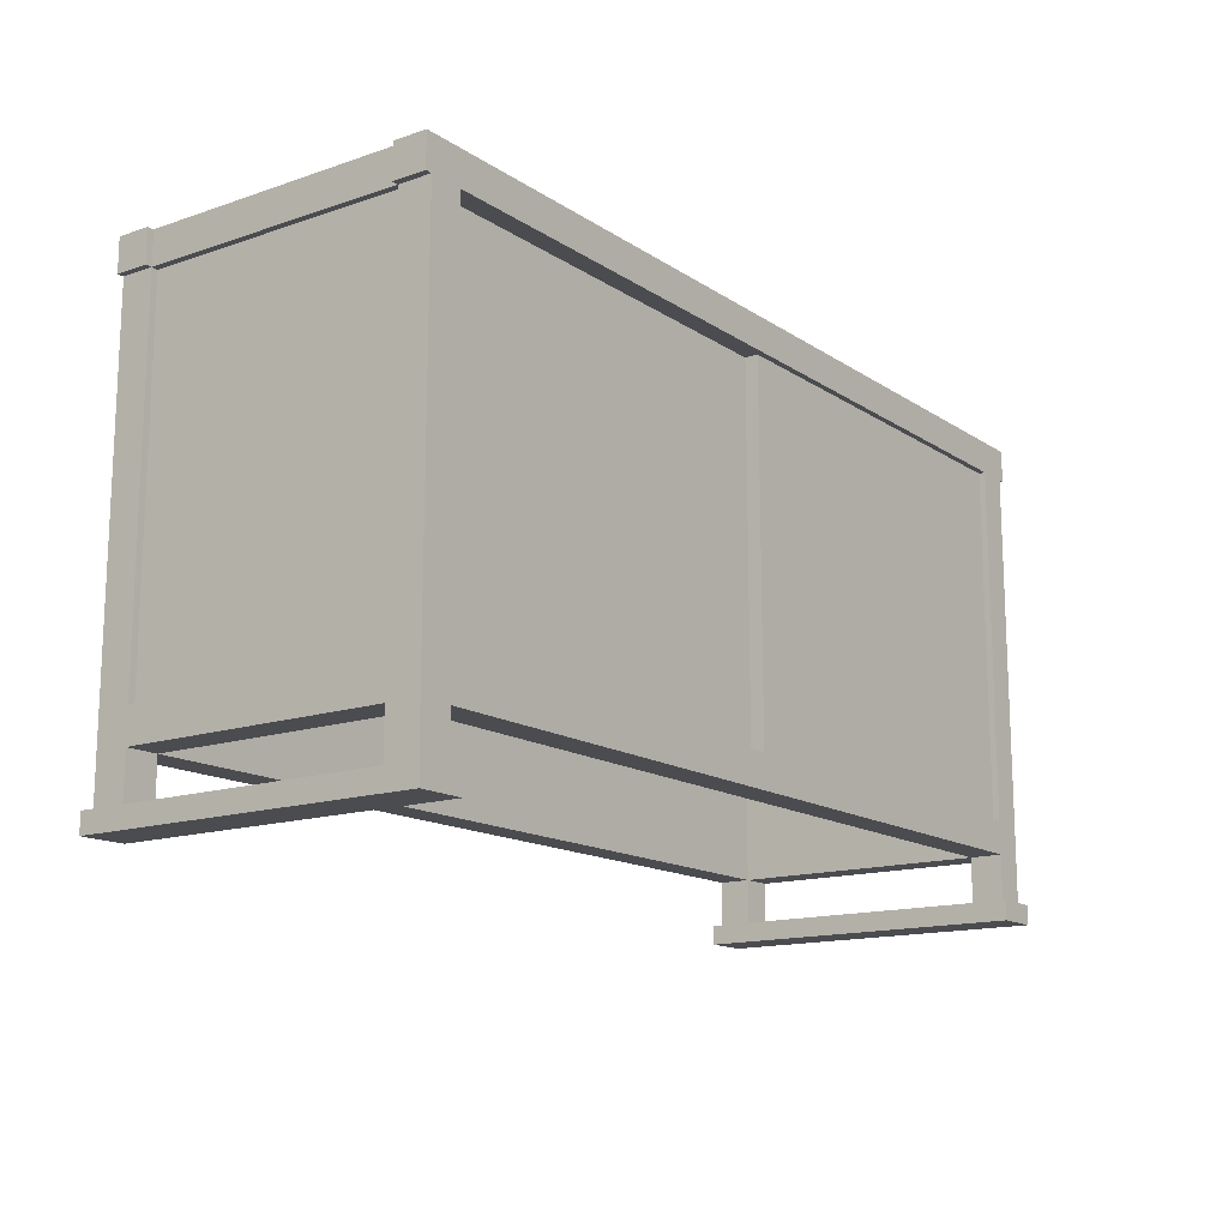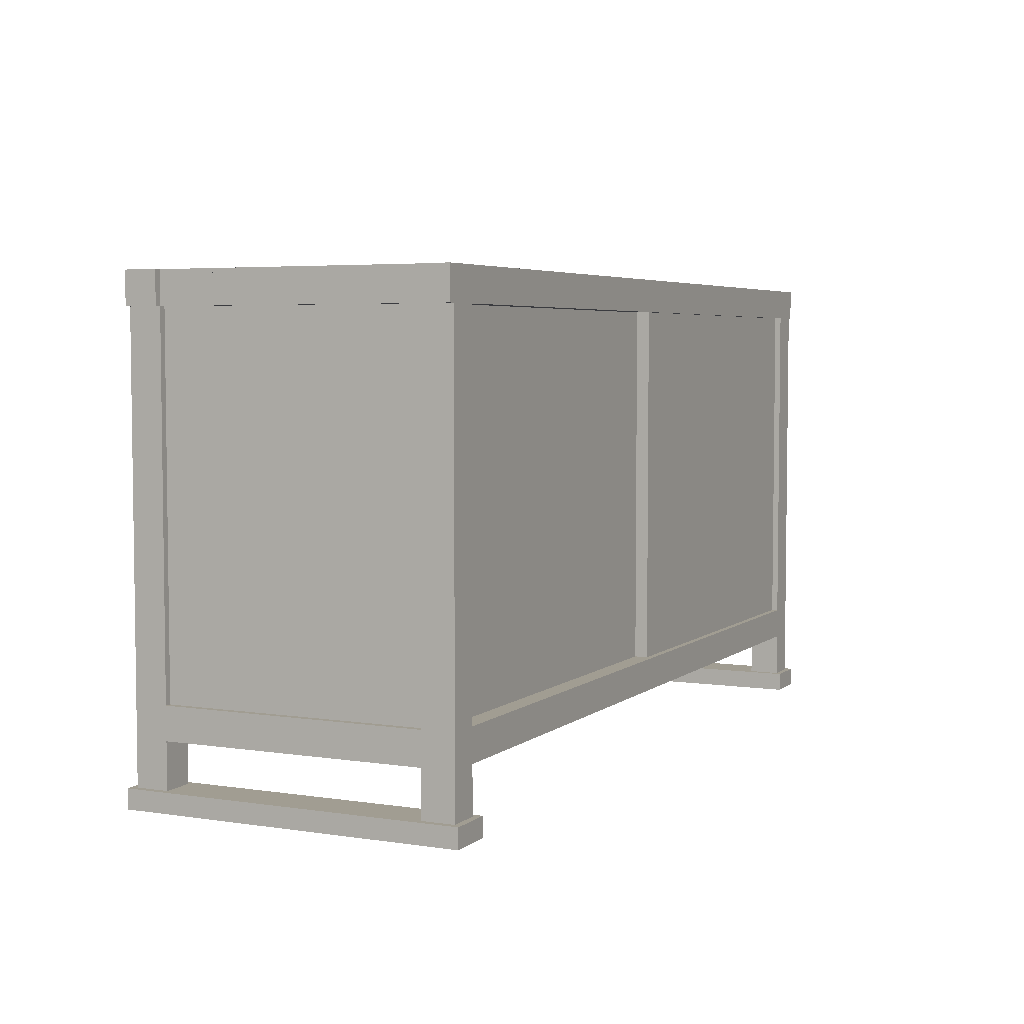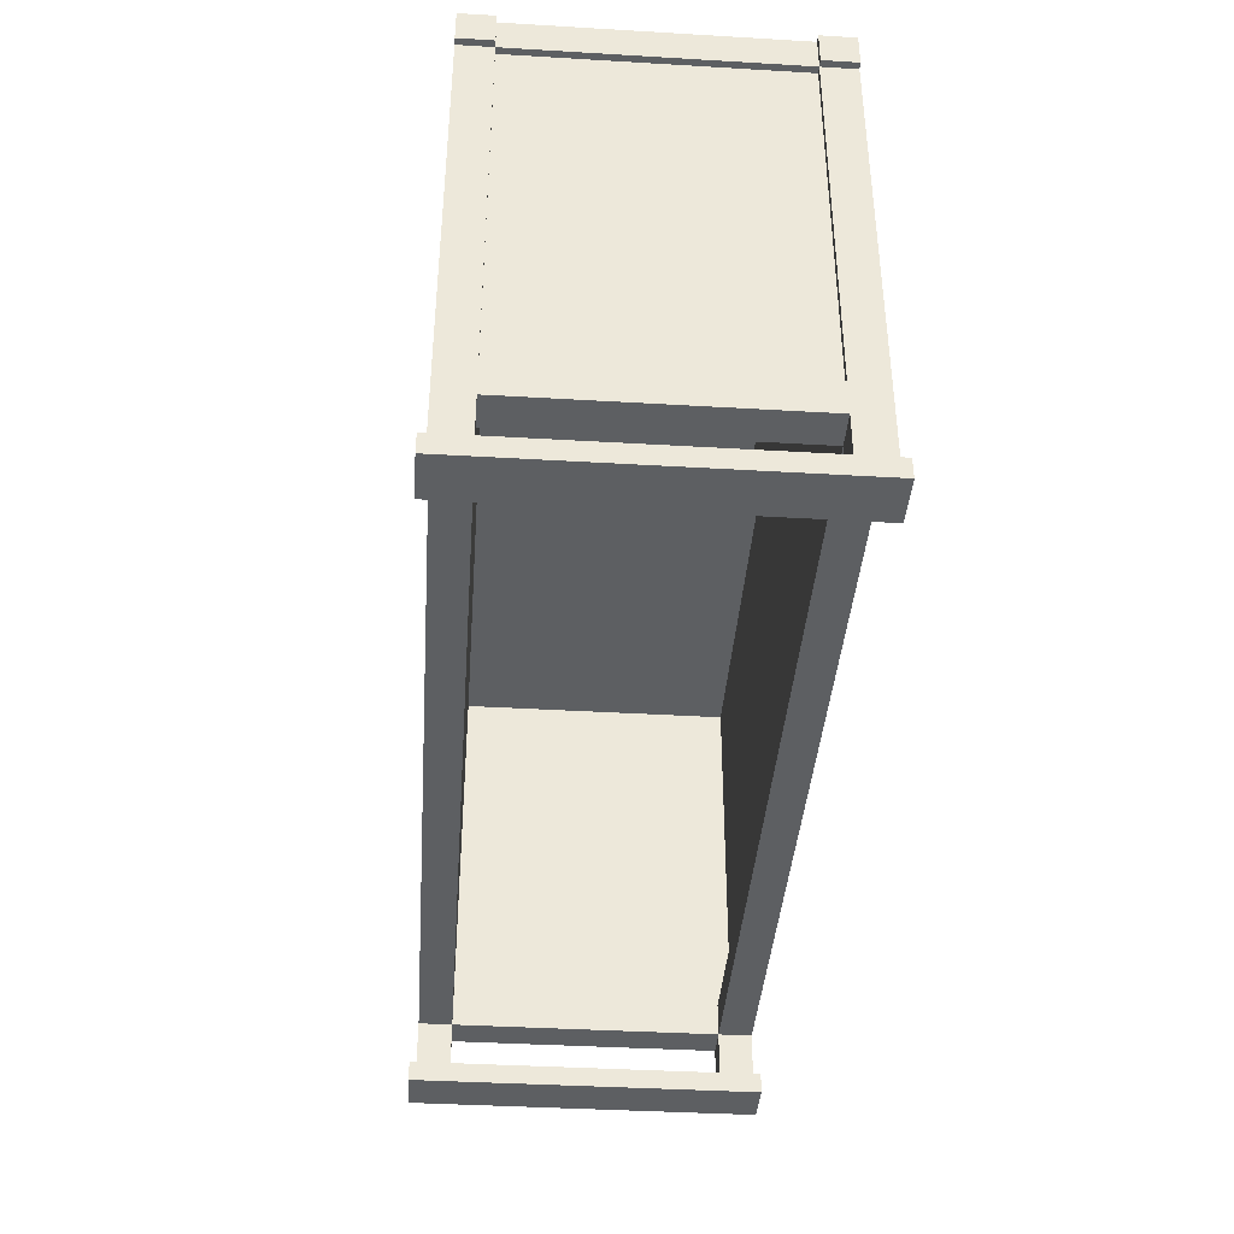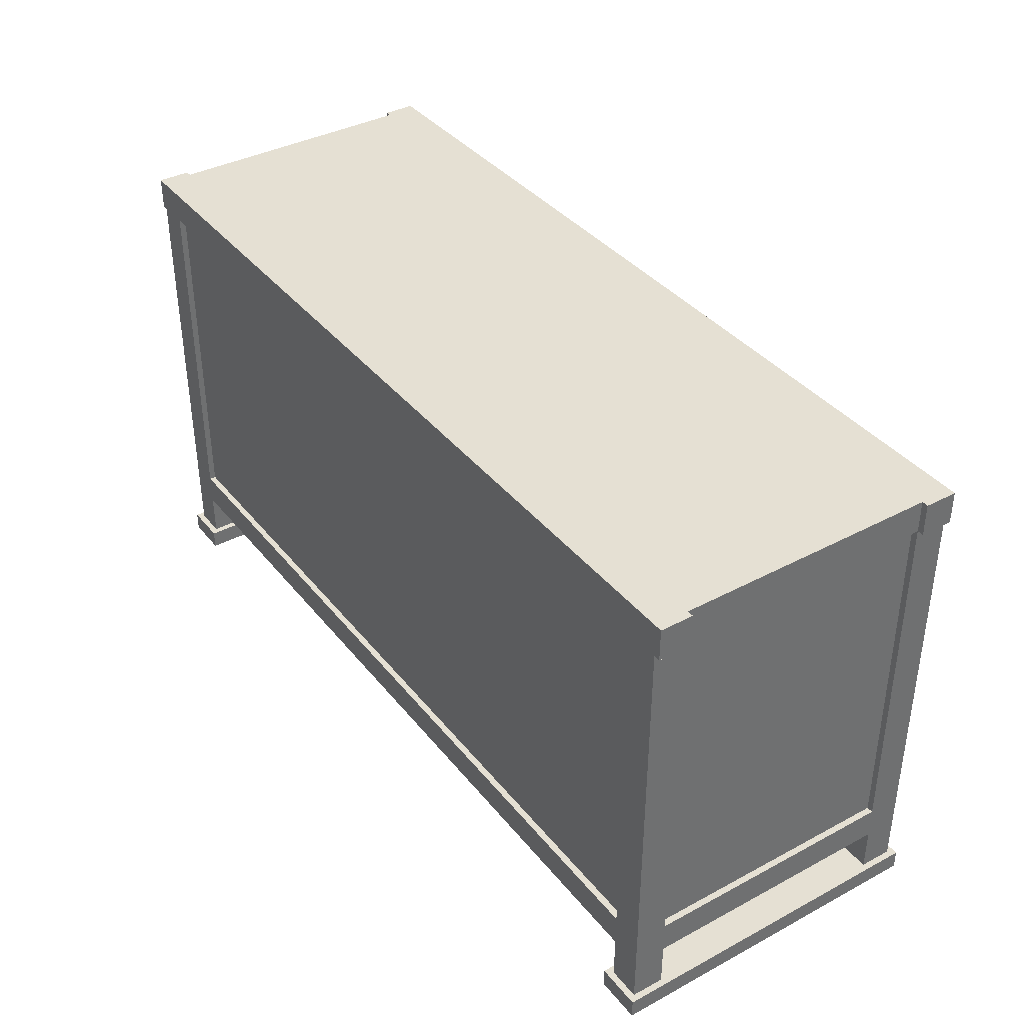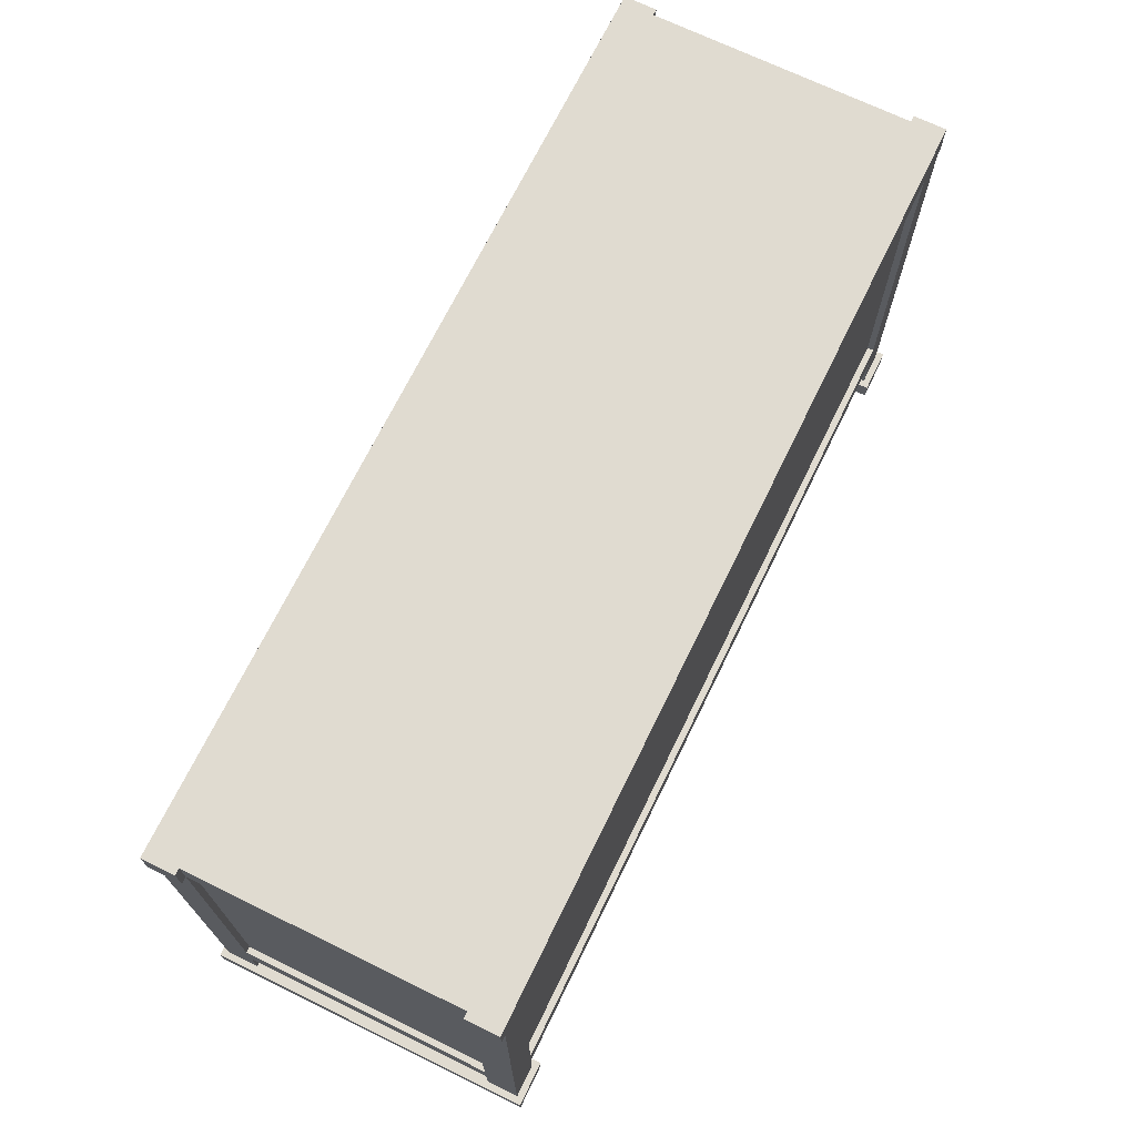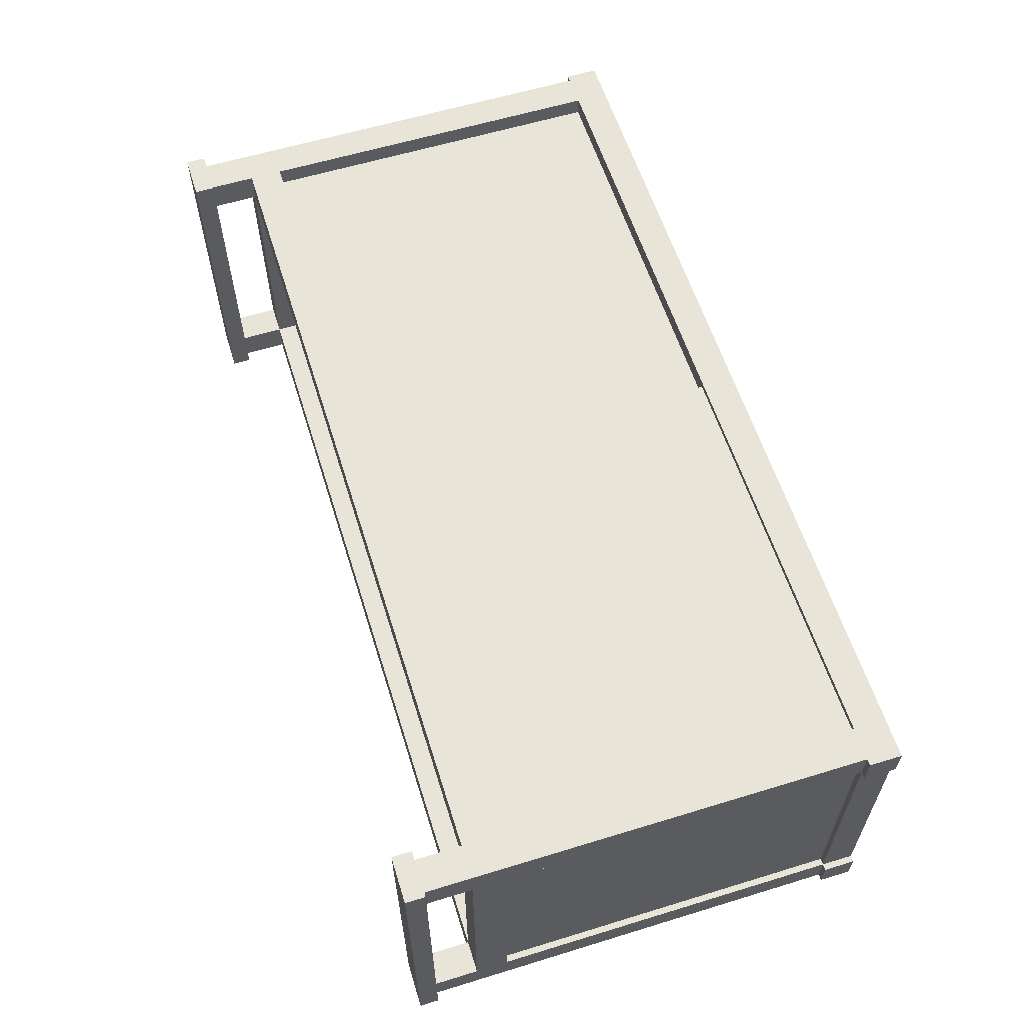
<metadata>
{"format":"obj","ext":"obj","renderer":"f3d","projection":"perspective","resolution":1024,"background":"white","views":[{"elev":-14.7,"azim":-53.9,"up":"+Y"},{"elev":4.7,"azim":-64.3,"up":"+Y"},{"elev":-39.7,"azim":-94.2,"up":"+Y"},{"elev":38.0,"azim":-124.1,"up":"+Y"},{"elev":70.1,"azim":116.0,"up":"+Y"},{"elev":59.9,"azim":72.6,"up":"+Z"}]}
</metadata>
<code>
v -0.425 -0.1825 0.1472
v -0.3831 -0.1825 -0.1643
v -0.425 -0.1825 -0.1643
v -0.3831 -0.1825 0.1472
v -0.425 -0.2005 -0.1643
v -0.3831 -0.2005 0.1472
v -0.3831 -0.2005 -0.1643
v -0.425 -0.2005 0.1472
v -0.3891 -0.1825 0.1412
v -0.419 -0.1825 0.1112
v -0.3891 -0.1825 0.1112
v -0.419 -0.1825 0.1412
v -0.3891 0.2189 0.1112
v -0.419 0.2189 0.1412
v -0.419 0.2189 0.1112
v -0.3891 0.2189 0.1412
v -0.3891 -0.1825 -0.1284
v -0.419 -0.1825 -0.1584
v -0.3891 -0.1825 -0.1584
v -0.419 -0.1825 -0.1284
v -0.3891 0.2189 -0.1584
v -0.419 0.2189 -0.1284
v -0.419 0.2189 -0.1584
v -0.3891 0.2189 -0.1284
v -0.419 -0.1106 0.1112
v -0.419 -0.1406 -0.1284
v -0.419 -0.1406 0.1112
v -0.419 -0.1106 -0.1284
v -0.3891 -0.1406 0.1112
v -0.3891 -0.1106 -0.1284
v -0.3891 -0.1406 -0.1284
v -0.3891 -0.1106 0.1112
v -0.425 0.2488 0.1412
v -0.419 0.2488 0.1112
v -0.425 0.2488 0.1112
v 0.4123 0.2488 0.1412
v -0.425 0.2189 0.1112
v 0.4123 0.2488 0.1112
v 0.4123 0.2189 0.1412
v -0.425 0.2189 0.1412
v 0.4063 0.2488 0.1112
v -0.419 0.2488 -0.1284
v 0.4063 0.2189 0.1112
v 0.4123 0.2189 0.1112
v 0.4063 0.2488 -0.1284
v -0.425 0.2488 -0.1284
v 0.4063 0.2189 -0.1284
v -0.425 0.2189 -0.1284
v 0.4123 0.2488 -0.1584
v 0.4123 0.2189 -0.1284
v -0.425 0.2189 -0.1584
v -0.425 0.2488 -0.1584
v 0.4123 0.2488 -0.1284
v 0.4123 0.2189 -0.1584
v 0.4063 -0.1825 -0.1284
v 0.3763 -0.1825 -0.1584
v 0.4063 -0.1825 -0.1584
v 0.3763 -0.1825 -0.1284
v 0.4063 0.2189 -0.1584
v 0.3763 0.2189 -0.1284
v 0.3763 0.2189 -0.1584
v 0.3763 -0.1106 0.1112
v 0.3763 -0.1406 -0.1284
v 0.3763 -0.1406 0.1112
v 0.3763 -0.1106 -0.1284
v 0.4063 -0.1406 0.1112
v 0.4063 -0.1106 -0.1284
v 0.4063 -0.1406 -0.1284
v 0.4063 -0.1106 0.1112
v 0.4063 -0.1825 0.1412
v 0.3763 -0.1825 0.1112
v 0.4063 -0.1825 0.1112
v 0.3763 -0.1825 0.1412
v 0.3763 0.2189 0.1412
v 0.3763 0.2189 0.1112
v 0.4063 0.2189 0.1412
v -0.3891 -0.1406 0.1412
v 0.3763 -0.1106 0.1412
v 0.3763 -0.1406 0.1412
v -0.3891 -0.1106 0.1412
v -0.3891 -0.1106 -0.1584
v 0.3763 -0.1406 -0.1584
v -0.3891 -0.1406 -0.1584
v 0.3763 -0.1106 -0.1584
v -0.3891 -0.1346 -0.1284
v 0.3763 -0.1346 0.1112
v 0.3763 -0.1346 -0.1284
v -0.3891 -0.1346 0.1112
v -0.413 -0.1106 -0.1284
v -0.413 0.2189 0.1112
v -0.413 -0.1106 0.1112
v -0.413 0.2189 -0.1284
v 0.4003 0.2189 -0.1284
v 0.4003 -0.1106 0.1112
v 0.4003 -0.1106 -0.1284
v 0.4003 0.2189 0.1112
v -0.3891 -0.1106 -0.1524
v 0.3763 -0.1106 -0.1524
v 0.3763 0.2189 -0.1524
v -0.3891 0.2189 -0.1524
v -0.00638 -0.1106 0.1112
v -0.3891 -0.1106 0.1232
v -0.00638 -0.1106 0.1232
v -0.00638 0.2189 0.1112
v -0.3891 0.2189 0.1232
v -0.00638 0.2189 0.1232
v 0.3763 -0.1106 0.1232
v -0.00638 -0.1106 0.1352
v 0.3763 -0.1106 0.1352
v 0.3763 0.2189 0.1232
v -0.00638 0.2189 0.1352
v 0.3763 0.2189 0.1352
v 0.3703 -0.1825 0.1472
v 0.4123 -0.1825 -0.1643
v 0.3703 -0.1825 -0.1643
v 0.4123 -0.1825 0.1472
v 0.3703 -0.2005 -0.1643
v 0.4123 -0.2005 0.1472
v 0.4123 -0.2005 -0.1643
v 0.3703 -0.2005 0.1472
g mesh1_mesh1-geometry
f 1 2 3
f 2 1 4
f 3 2 1
f 4 1 2
f 2 5 3
f 3 5 2
f 5 1 3
f 3 1 5
f 1 6 4
f 4 6 1
f 6 2 4
f 4 2 6
f 5 2 7
f 7 2 5
f 1 5 8
f 8 5 1
f 6 1 8
f 8 1 6
f 2 6 7
f 7 6 2
f 6 5 7
f 7 5 6
f 5 6 8
f 8 6 5
g mesh2_mesh2-geometry
f 9 10 11
f 10 9 12
f 11 10 9
f 12 9 10
f 10 13 11
f 11 13 10
f 13 9 11
f 11 9 13
f 9 14 12
f 12 14 9
f 14 10 12
f 12 10 14
f 13 10 15
f 15 10 13
f 9 13 16
f 16 13 9
f 14 9 16
f 16 9 14
f 10 14 15
f 15 14 10
f 14 13 15
f 15 13 14
f 13 14 16
f 16 14 13
g mesh3_mesh3-geometry
f 17 18 19
f 18 17 20
f 19 18 17
f 20 17 18
f 18 21 19
f 19 21 18
f 21 17 19
f 19 17 21
f 17 22 20
f 20 22 17
f 22 18 20
f 20 18 22
f 21 18 23
f 23 18 21
f 17 21 24
f 24 21 17
f 22 17 24
f 24 17 22
f 18 22 23
f 23 22 18
f 22 21 23
f 23 21 22
f 21 22 24
f 24 22 21
g mesh4_mesh4-geometry
f 25 26 27
f 26 25 28
f 27 26 25
f 28 25 26
f 26 29 27
f 27 29 26
f 29 25 27
f 27 25 29
f 25 30 28
f 28 30 25
f 30 26 28
f 28 26 30
f 29 26 31
f 31 26 29
f 25 29 32
f 32 29 25
f 30 25 32
f 32 25 30
f 26 30 31
f 31 30 26
f 30 29 31
f 31 29 30
f 29 30 32
f 32 30 29
g mesh5_mesh5-geometry
f 33 34 35
f 36 34 33
f 34 37 35
f 37 33 35
f 38 34 36
f 33 39 36
f 37 34 15
f 33 37 40
f 41 34 38
f 39 38 36
f 39 33 40
f 34 22 15
f 15 39 37
f 37 39 40
f 41 42 34
f 38 43 41
f 38 39 44
f 22 34 42
f 22 43 15
f 43 39 15
f 45 42 41
f 43 38 44
f 43 45 41
f 39 43 44
f 46 22 42
f 43 22 47
f 45 46 42
f 45 43 47
f 22 46 48
f 48 47 22
f 49 46 45
f 50 45 47
f 46 51 48
f 51 47 48
f 46 49 52
f 53 49 45
f 45 50 53
f 51 50 47
f 51 46 52
f 49 51 52
f 50 49 53
f 50 51 54
f 51 49 54
f 49 50 54
g mesh5_mesh5-geometry
f 35 34 33
f 33 34 36
f 35 37 34
f 35 33 37
f 36 34 38
f 36 39 33
f 15 34 37
f 40 37 33
f 38 34 41
f 36 38 39
f 40 33 39
f 15 22 34
f 37 39 15
f 40 39 37
f 34 42 41
f 41 43 38
f 44 39 38
f 42 34 22
f 15 43 22
f 15 39 43
f 41 42 45
f 44 38 43
f 41 45 43
f 44 43 39
f 42 22 46
f 47 22 43
f 42 46 45
f 47 43 45
f 48 46 22
f 22 47 48
f 45 46 49
f 47 45 50
f 48 51 46
f 48 47 51
f 52 49 46
f 45 49 53
f 53 50 45
f 47 50 51
f 52 46 51
f 52 51 49
f 53 49 50
f 54 51 50
f 54 49 51
f 54 50 49
g mesh6_mesh6-geometry
f 55 56 57
f 56 55 58
f 57 56 55
f 58 55 56
f 56 59 57
f 57 59 56
f 59 55 57
f 57 55 59
f 55 60 58
f 58 60 55
f 60 56 58
f 58 56 60
f 59 56 61
f 61 56 59
f 55 59 47
f 47 59 55
f 60 55 47
f 47 55 60
f 56 60 61
f 61 60 56
f 60 59 61
f 61 59 60
f 59 60 47
f 47 60 59
g mesh7_mesh7-geometry
f 62 63 64
f 63 62 65
f 64 63 62
f 65 62 63
f 63 66 64
f 64 66 63
f 66 62 64
f 64 62 66
f 62 67 65
f 65 67 62
f 67 63 65
f 65 63 67
f 66 63 68
f 68 63 66
f 62 66 69
f 69 66 62
f 67 62 69
f 69 62 67
f 63 67 68
f 68 67 63
f 67 66 68
f 68 66 67
f 66 67 69
f 69 67 66
g mesh8_mesh8-geometry
f 70 71 72
f 71 70 73
f 72 71 70
f 73 70 71
f 71 43 72
f 72 43 71
f 43 70 72
f 72 70 43
f 70 74 73
f 73 74 70
f 74 71 73
f 73 71 74
f 43 71 75
f 75 71 43
f 70 43 76
f 76 43 70
f 74 70 76
f 76 70 74
f 71 74 75
f 75 74 71
f 74 43 75
f 75 43 74
f 43 74 76
f 76 74 43
g mesh9_mesh9-geometry
f 32 64 29
f 64 32 62
f 29 64 32
f 62 32 64
f 64 77 29
f 29 77 64
f 77 32 29
f 29 32 77
f 32 78 62
f 62 78 32
f 78 64 62
f 62 64 78
f 77 64 79
f 79 64 77
f 32 77 80
f 80 77 32
f 78 32 80
f 80 32 78
f 64 78 79
f 79 78 64
f 79 80 77
f 77 80 79
f 80 79 78
f 78 79 80
g mesh10_mesh10-geometry
f 81 82 83
f 82 81 84
f 83 82 81
f 84 81 82
f 82 31 83
f 83 31 82
f 31 81 83
f 83 81 31
f 81 65 84
f 84 65 81
f 65 82 84
f 84 82 65
f 31 82 63
f 63 82 31
f 81 31 30
f 30 31 81
f 65 81 30
f 30 81 65
f 82 65 63
f 63 65 82
f 63 30 31
f 31 30 63
f 30 63 65
f 65 63 30
g mesh11_mesh11-geometry
f 32 65 30
f 65 32 62
f 30 65 32
f 62 32 65
f 65 85 30
f 30 85 65
f 85 32 30
f 30 32 85
f 32 86 62
f 62 86 32
f 86 65 62
f 62 65 86
f 85 65 87
f 87 65 85
f 32 85 88
f 88 85 32
f 86 32 88
f 88 32 86
f 65 86 87
f 87 86 65
f 86 85 87
f 87 85 86
f 85 86 88
f 88 86 85
g mesh12_mesh12-geometry
l 65 62
l 30 65
l 65 87
l 62 32
l 62 86
l 32 30
l 30 85
l 87 86
l 85 87
l 32 88
l 86 88
l 88 85
g mesh13_mesh13-geometry
f 24 32 30
f 32 24 13
f 30 32 24
f 13 24 32
f 32 89 30
f 30 89 32
f 89 24 30
f 30 24 89
f 24 90 13
f 13 90 24
f 13 91 32
f 32 91 13
f 89 32 91
f 91 32 89
f 24 89 92
f 92 89 24
f 90 24 92
f 92 24 90
f 91 13 90
f 90 13 91
f 90 89 91
f 91 89 90
f 89 90 92
f 92 90 89
g mesh14_mesh14-geometry
f 93 94 95
f 94 93 96
f 95 94 93
f 96 93 94
f 94 65 95
f 95 65 94
f 65 93 95
f 95 93 65
f 93 75 96
f 96 75 93
f 96 62 94
f 94 62 96
f 65 94 62
f 62 94 65
f 93 65 60
f 60 65 93
f 75 93 60
f 60 93 75
f 62 96 75
f 75 96 62
f 75 65 62
f 62 65 75
f 65 75 60
f 60 75 65
g mesh15_mesh15-geometry
f 65 24 30
f 24 65 60
f 30 24 65
f 60 65 24
f 24 97 30
f 30 97 24
f 97 65 30
f 30 65 97
f 98 60 65
f 65 60 98
f 99 24 60
f 60 24 99
f 97 24 100
f 100 24 97
f 65 97 98
f 98 97 65
f 60 98 99
f 99 98 60
f 24 99 100
f 100 99 24
f 99 97 100
f 100 97 99
f 97 99 98
f 98 99 97
g mesh16_mesh16-geometry
f 101 102 32
f 102 101 103
f 32 102 101
f 103 101 102
f 102 13 32
f 32 13 102
f 32 104 101
f 101 104 32
f 104 103 101
f 101 103 104
f 103 105 102
f 102 105 103
f 13 102 105
f 105 102 13
f 104 32 13
f 13 32 104
f 103 104 106
f 106 104 103
f 105 103 106
f 106 103 105
f 105 104 13
f 13 104 105
f 104 105 106
f 106 105 104
g mesh17_mesh17-geometry
f 107 108 103
f 108 107 109
f 103 108 107
f 109 107 108
f 108 106 103
f 103 106 108
f 103 110 107
f 107 110 103
f 110 109 107
f 107 109 110
f 109 111 108
f 108 111 109
f 106 108 111
f 111 108 106
f 110 103 106
f 106 103 110
f 109 110 112
f 112 110 109
f 111 109 112
f 112 109 111
f 111 110 106
f 106 110 111
f 110 111 112
f 112 111 110
g mesh18_mesh18-geometry
f 113 114 115
f 114 113 116
f 115 114 113
f 116 113 114
f 114 117 115
f 115 117 114
f 117 113 115
f 115 113 117
f 113 118 116
f 116 118 113
f 118 114 116
f 116 114 118
f 117 114 119
f 119 114 117
f 113 117 120
f 120 117 113
f 118 113 120
f 120 113 118
f 114 118 119
f 119 118 114
f 118 117 119
f 119 117 118
f 117 118 120
f 120 118 117

</code>
